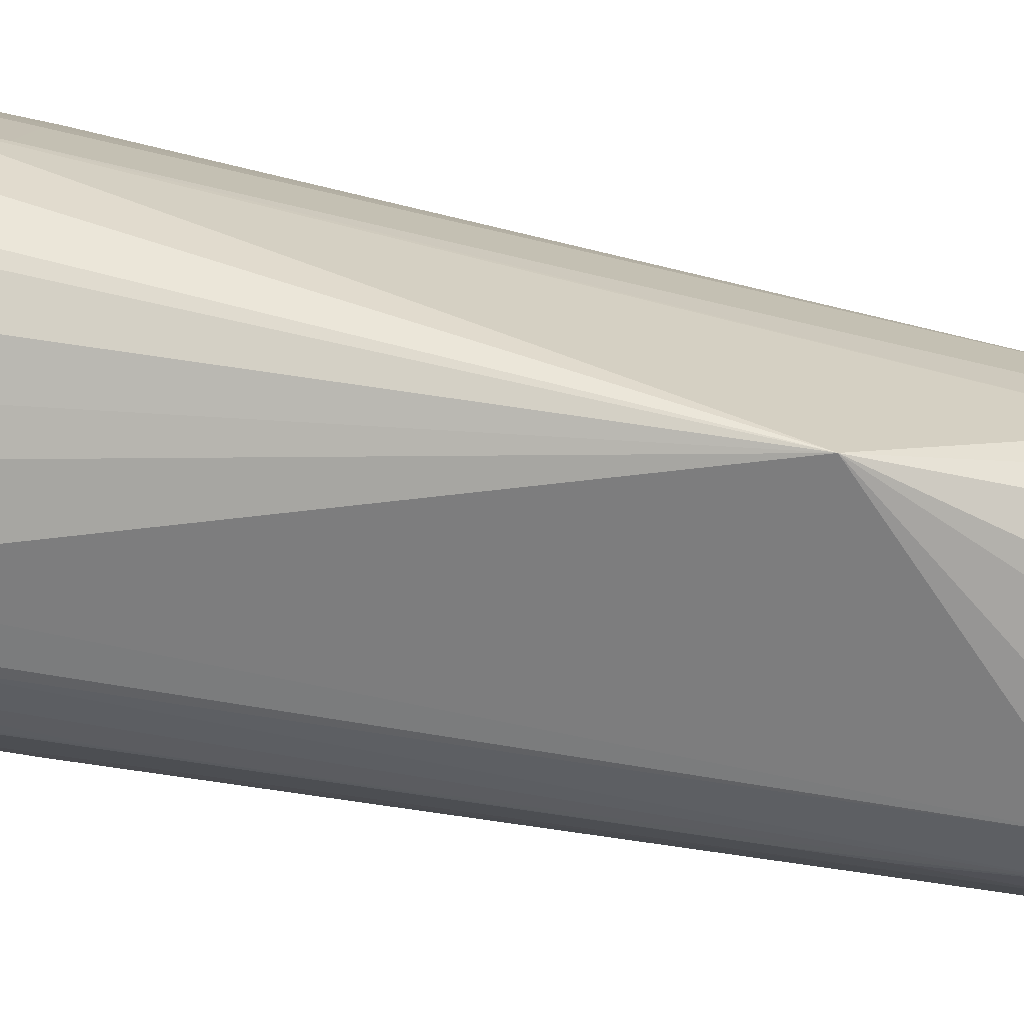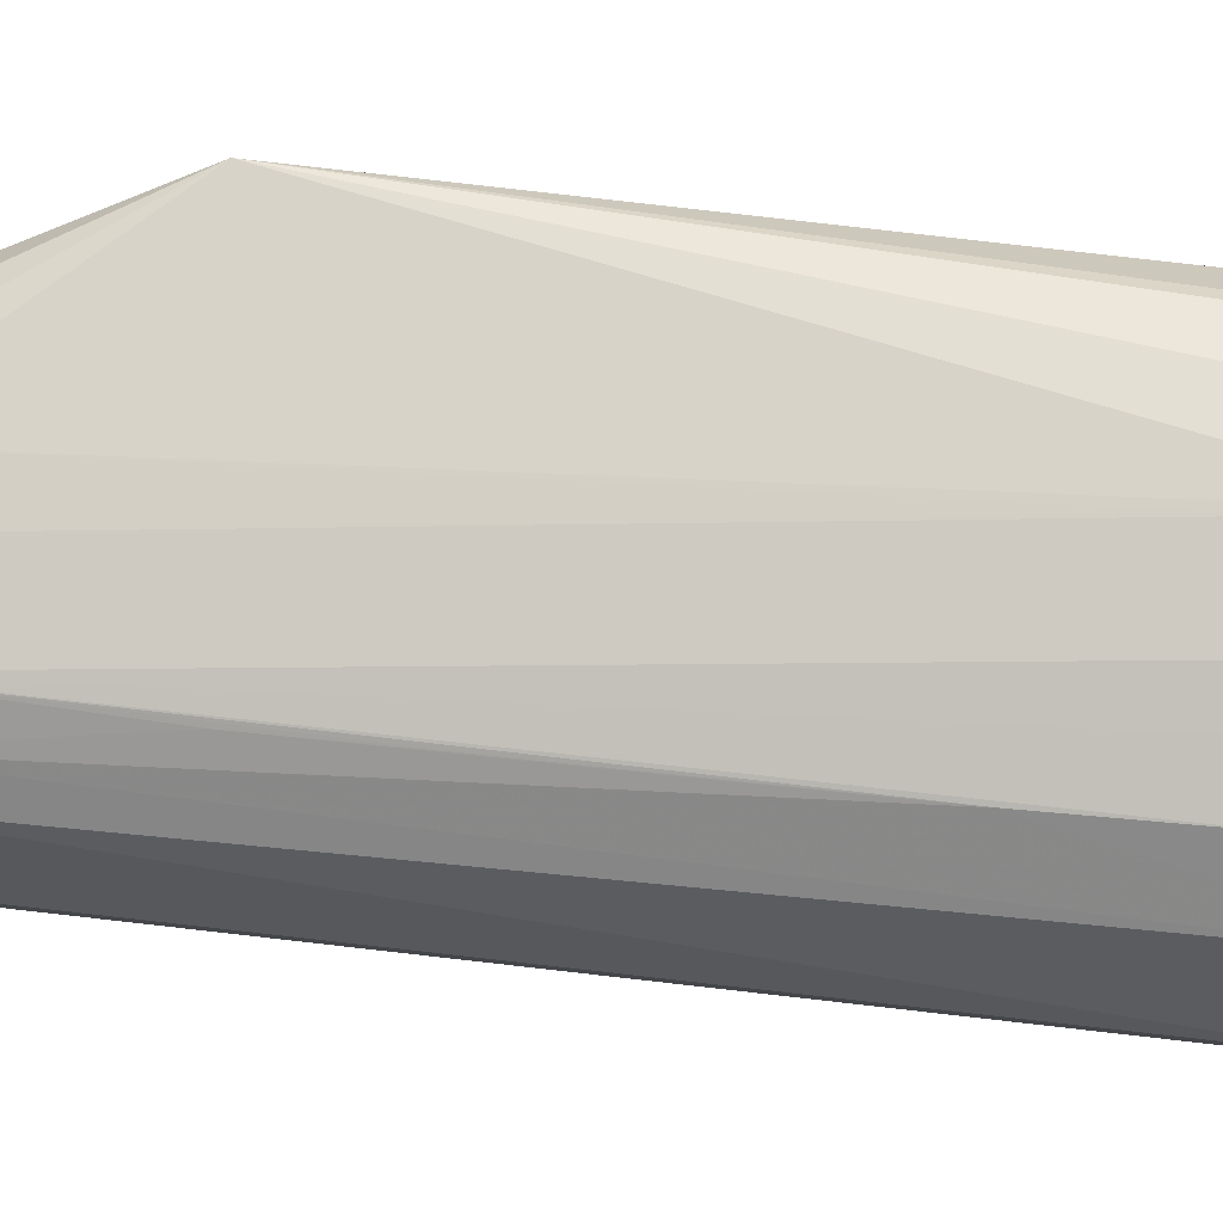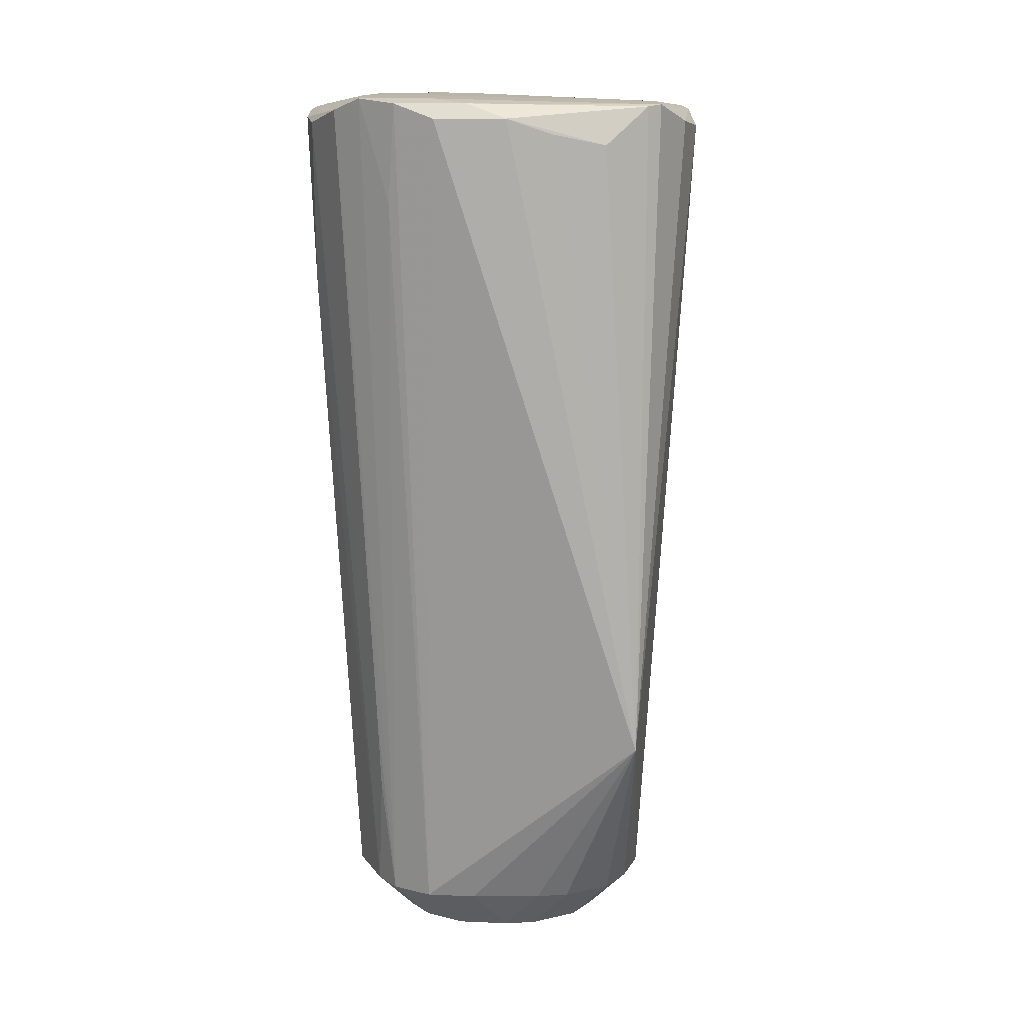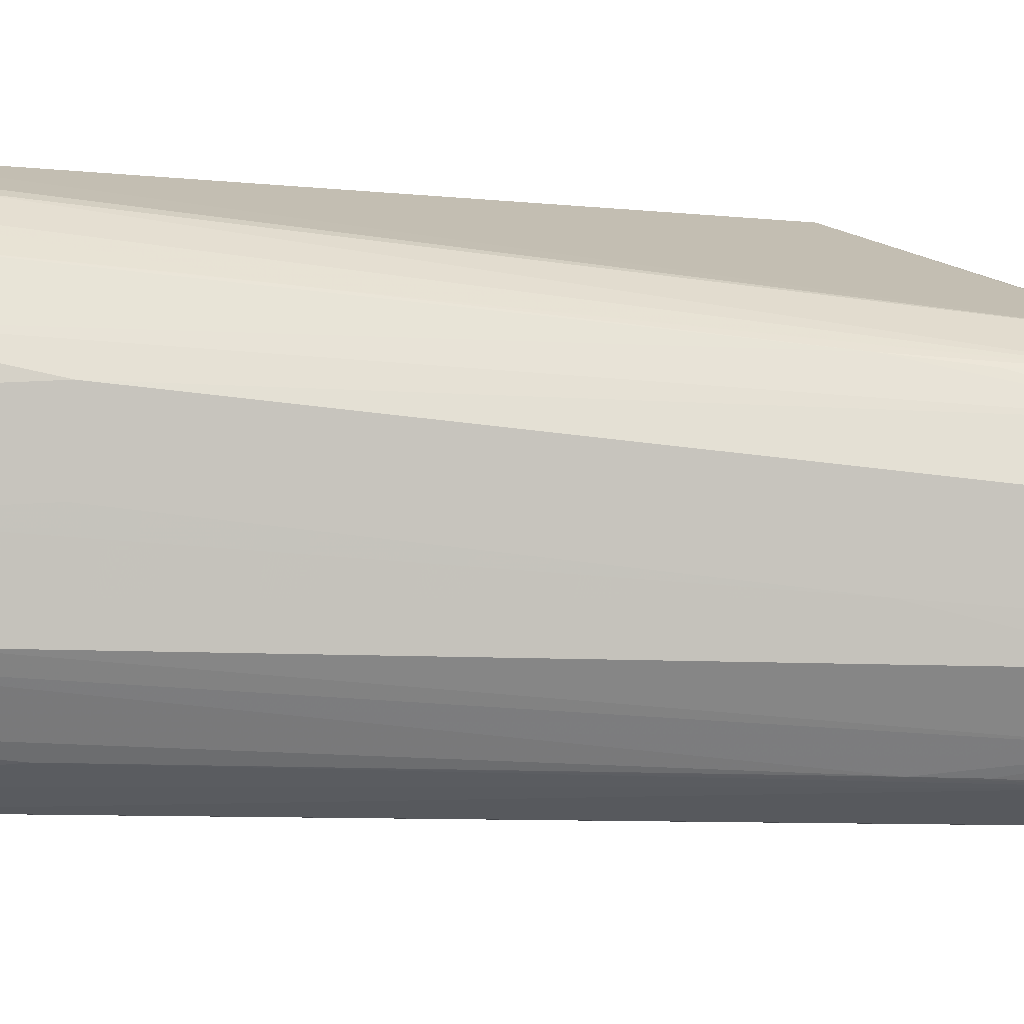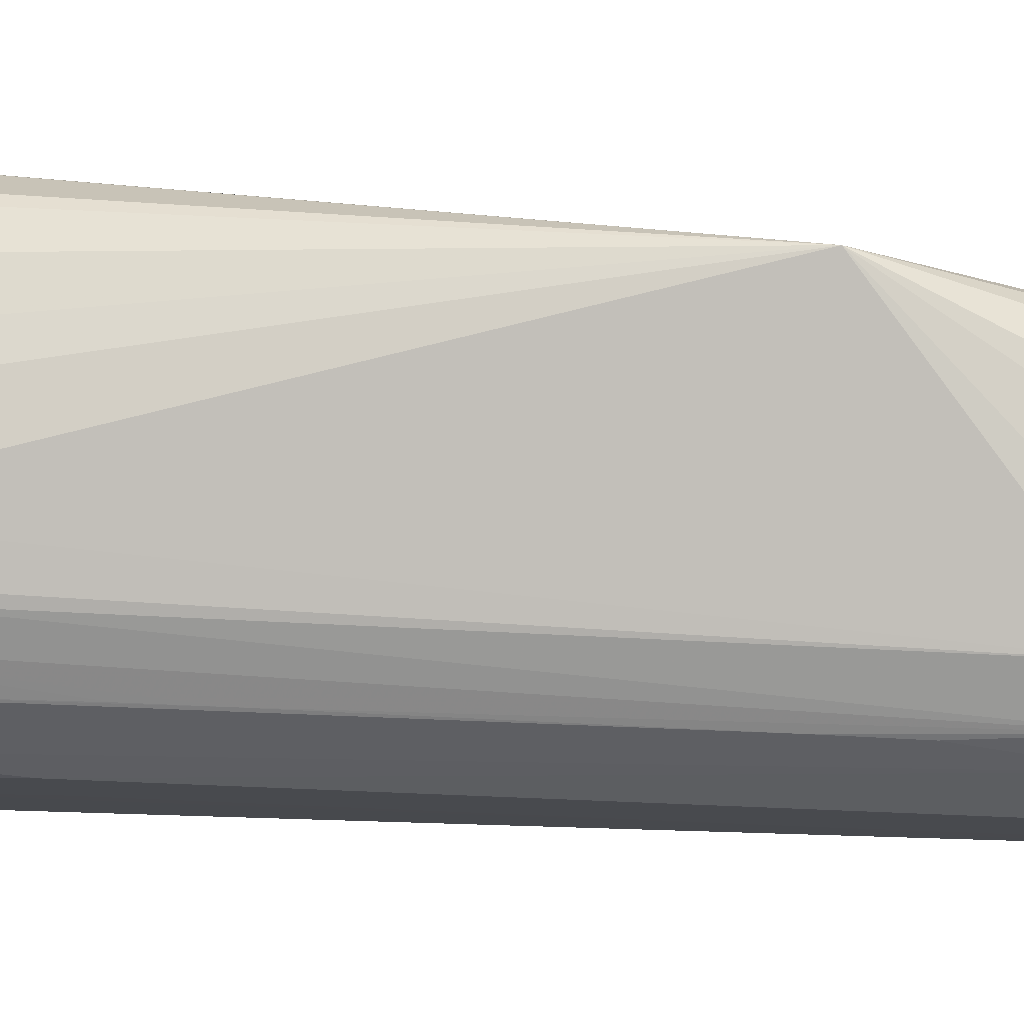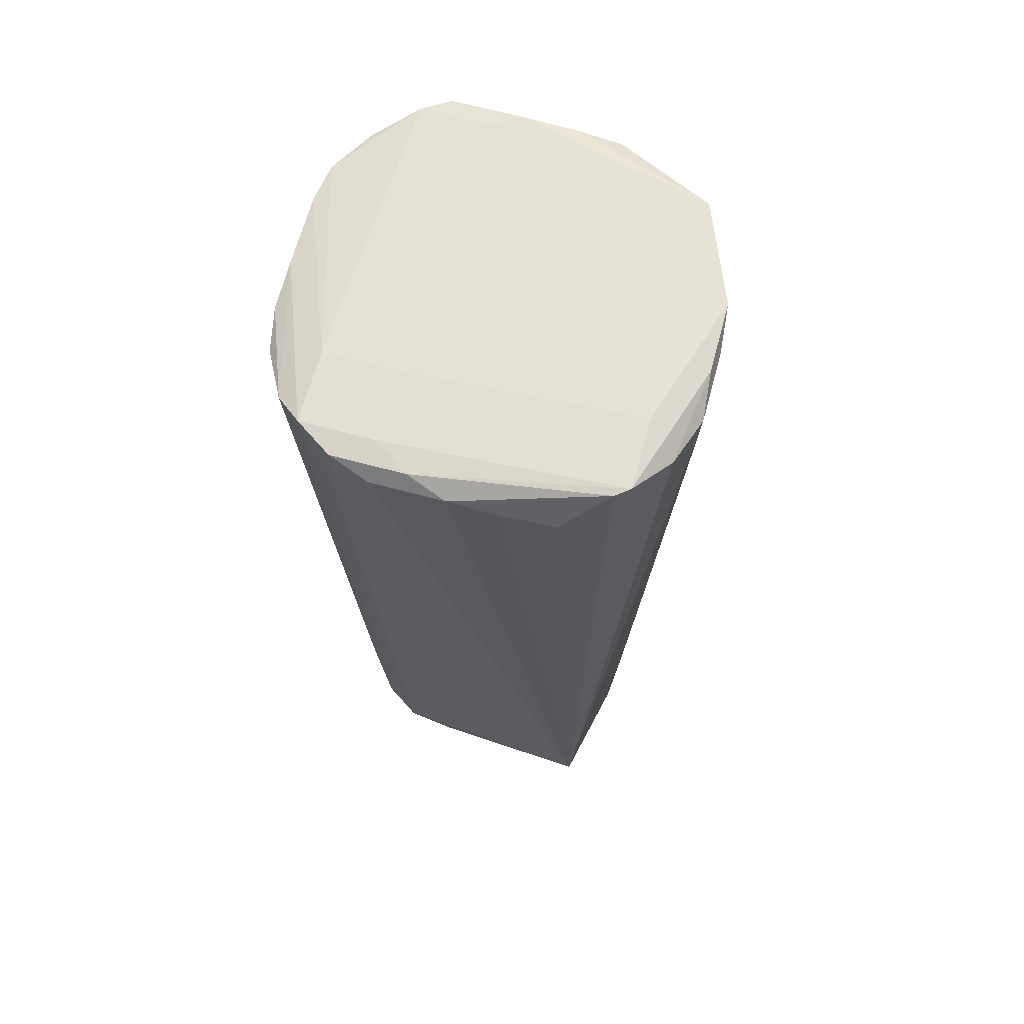
<metadata>
{"format":"obj","ext":"obj","renderer":"f3d","projection":"perspective","resolution":1024,"background":"white","views":[{"elev":59.2,"azim":102.6,"up":"+Y"},{"elev":37.9,"azim":-85.0,"up":"+Y"},{"elev":14.5,"azim":134.2,"up":"+Z"},{"elev":-44.3,"azim":84.5,"up":"+Y"},{"elev":31.8,"azim":97.9,"up":"+Y"},{"elev":66.5,"azim":150.1,"up":"+Z"}]}
</metadata>
<code>
v 0.01503 0.02523 0.06704
v 0.02965 -0.0008082 0.03674
v -0.009004 -0.02242 -0.05063
v -0.009004 -0.0153 -0.05776
v -0.009515 -0.02836 0.04814
v 0.008515 0.03664 -0.02264
v -0.02417 0.009098 -0.02061
v 0.03159 -0.001587 0.07005
v -0.009671 -0.02463 -0.008112
v -0.0002822 0.003817 -0.05907
v -0.0002321 -0.02537 -0.03551
v 0.02094 -0.01912 0.06912
v 0.01381 -0.02625 0.06912
v -0.02699 -0.01388 0.06747
v -0.01986 -0.02101 0.06747
v -0.02229 -0.01788 0.06911
v -0.01516 -0.02501 0.06911
v 0.02085 -0.01115 -0.05066
v 0.01372 -0.01828 -0.05066
v 0.01372 -0.01115 -0.05779
v 0.01701 0.00333 0.07175
v 0.03126 0.00333 0.07175
v 0.02414 -0.003798 0.07175
v 0.02414 0.01046 0.07175
v -0.01655 -0.02272 0.07036
v -0.009422 -0.02985 0.07036
v -0.02785 0.009023 0.03585
v -0.001109 -0.02444 -0.051
v -0.001109 -0.01731 -0.05812
v 0.0008426 -0.03065 0.05784
v 0.02689 -0.01172 0.0449
v 0.01976 -0.01885 0.0449
v -0.01883 -0.01313 -0.05058
v -0.0117 -0.02026 -0.05058
v -0.0117 -0.01313 -0.0577
v 0.02449 0.0008748 -0.05091
v 0.01736 0.0008748 -0.05804
v 0.02323 0.007243 -0.05059
v 0.0161 0.007243 -0.05772
v 0.02922 -0.009272 0.06791
v 0.008266 0.02278 -0.05058
v 0.008266 0.01565 -0.05771
v -0.000127 -0.02585 -0.02799
v -0.007605 0.03038 0.06818
v -0.004188 0.02392 -0.05084
v -0.004188 0.0168 -0.05796
v 0.0258 -0.01436 0.06838
v 0.01867 -0.02149 0.06838
v -0.0121 -0.02365 0.07054
v -0.004969 -0.03078 0.07054
v -0.02538 0.01504 0.06929
v -0.01825 0.02217 0.06929
v -0.02145 0.01982 0.06714
v -0.01432 0.02694 0.06714
v 0.02977 0.007578 0.05739
v -0.0002095 -0.02644 -0.0179
v -0.007516 0.02471 0.07081
v -0.0003879 0.03183 0.07081
v 0.02361 -0.003775 -0.05102
v 0.01649 -0.003775 -0.05815
v -0.02175 0.01033 -0.05056
v -0.01462 0.01745 -0.05056
v -0.01462 0.01033 -0.05769
v 0.001646 -0.003329 -0.05924
v 0.001972 0.03146 0.0706
v 0.02553 -0.0008331 -0.03362
v 0.01075 -0.02117 -0.05064
v 0.01075 -0.01404 -0.05777
v -0.000242 -0.02805 0.009851
v -0.02536 0.009175 -0.001755
v -0.009763 -0.0231 -0.0308
v 0.02907 -0.0007409 0.02663
v 0.02722 0.01407 0.06923
v 0.02009 0.0212 0.06923
v 0.01102 -0.02801 0.05524
v -0.02691 0.008982 0.0212
v 0.03003 0.009187 0.07122
v 0.0229 0.01631 0.07122
v -0.02904 0.009208 0.05717
v 0.02624 -0.0007495 -0.02246
v -0.0237 0.004507 -0.05085
v -0.01658 0.004507 -0.05798
v 0.009445 -0.02936 0.06922
v -0.0002202 -0.03021 0.04701
v 0.01895 0.01287 -0.05049
v 0.01182 0.01999 -0.05049
v 0.01182 0.01287 -0.05762
v 0.002546 -0.03103 0.06937
v -0.02455 0.0001333 -0.05108
v -0.01743 0.0001333 -0.05821
v -0.009478 0.02172 -0.05061
v -0.009478 0.0146 -0.05773
v 0.0009286 0.0246 -0.05097
v 0.0009286 0.01747 -0.0581
v -0.02166 0.01875 0.05553
v -0.01453 0.02588 0.05553
v 0.00314 -0.02358 -0.05099
v 0.00314 -0.01645 -0.05812
v 0.008899 0.02978 0.06545
v 0.02202 -0.01178 -0.02459
v 0.01489 -0.01891 -0.02459
v -0.03159 0.000685 0.06883
f 102 25 51
f 102 89 14
f 74 73 6
f 102 51 79
f 79 51 61
f 44 58 6
f 45 91 6
f 10 37 64
f 62 96 91
f 38 55 36
f 38 77 55
f 6 73 38
f 73 77 38
f 81 89 102
f 16 25 102
f 102 14 16
f 65 74 99
f 6 58 65
f 65 99 6
f 6 99 1
f 1 74 6
f 99 74 1
f 55 77 22
f 8 2 22
f 36 55 22
f 58 44 52
f 25 49 57
f 57 49 21
f 57 51 25
f 93 45 6
f 61 51 95
f 64 37 60
f 33 14 89
f 90 10 64
f 82 10 90
f 46 10 82
f 94 10 46
f 61 62 63
f 92 46 63
f 63 46 82
f 39 10 94
f 37 10 39
f 85 87 86
f 85 86 6
f 6 38 85
f 102 79 27
f 27 81 102
f 27 76 81
f 27 79 61
f 66 59 36
f 8 47 40
f 12 47 8
f 8 22 12
f 6 86 41
f 41 93 6
f 53 95 51
f 87 39 42
f 42 39 94
f 61 81 7
f 81 76 7
f 76 27 7
f 80 66 36
f 8 40 80
f 59 66 80
f 80 40 59
f 59 40 31
f 31 40 47
f 26 17 34
f 34 17 15
f 34 33 35
f 64 60 20
f 50 26 28
f 26 3 28
f 83 23 50
f 58 24 78
f 78 65 58
f 74 65 78
f 54 52 44
f 54 44 6
f 6 91 54
f 91 96 54
f 70 27 61
f 61 7 70
f 70 7 27
f 72 2 8
f 8 80 72
f 72 80 36
f 36 22 72
f 72 22 2
f 67 75 97
f 97 75 83
f 67 19 101
f 101 32 48
f 59 31 18
f 18 19 20
f 5 3 26
f 5 9 3
f 26 34 5
f 34 9 5
f 71 34 3
f 3 9 71
f 71 9 34
f 64 29 4
f 35 90 4
f 4 90 64
f 64 20 98
f 98 29 64
f 50 28 84
f 84 30 50
f 43 97 83
f 13 101 48
f 83 75 13
f 13 75 67
f 67 101 13
f 23 83 13
f 100 18 31
f 68 98 20
f 28 97 11
f 11 43 28
f 97 43 11
f 69 84 28
f 69 43 84
f 30 84 88
f 84 43 88
f 88 43 83
f 88 83 50
f 50 30 88
f 28 43 56
f 56 69 28
f 43 69 56
f 25 26 49
f 49 26 50
f 23 21 49
f 50 23 49
f 57 52 51
f 58 52 57
f 96 62 95
f 95 62 61
f 36 59 60
f 60 37 36
f 89 81 90
f 90 81 82
f 90 33 89
f 35 33 90
f 46 93 94
f 45 93 46
f 91 45 46
f 46 92 91
f 82 81 63
f 63 81 61
f 91 92 63
f 63 62 91
f 36 37 39
f 39 38 36
f 38 39 85
f 85 39 87
f 17 26 25
f 25 16 17
f 17 16 14
f 14 15 17
f 23 22 24
f 24 21 23
f 58 57 24
f 24 57 21
f 94 93 42
f 93 41 42
f 86 87 42
f 42 41 86
f 48 32 31
f 31 47 48
f 34 15 14
f 14 33 34
f 78 24 22
f 78 22 77
f 73 74 78
f 78 77 73
f 96 95 54
f 95 53 54
f 51 52 54
f 54 53 51
f 18 60 59
f 18 20 60
f 3 34 4
f 4 34 35
f 4 28 3
f 4 29 28
f 28 29 98
f 98 97 28
f 48 47 13
f 47 12 13
f 13 22 23
f 13 12 22
f 100 31 32
f 32 101 100
f 100 101 19
f 19 18 100
f 20 19 68
f 68 19 67
f 97 98 68
f 67 97 68

</code>
